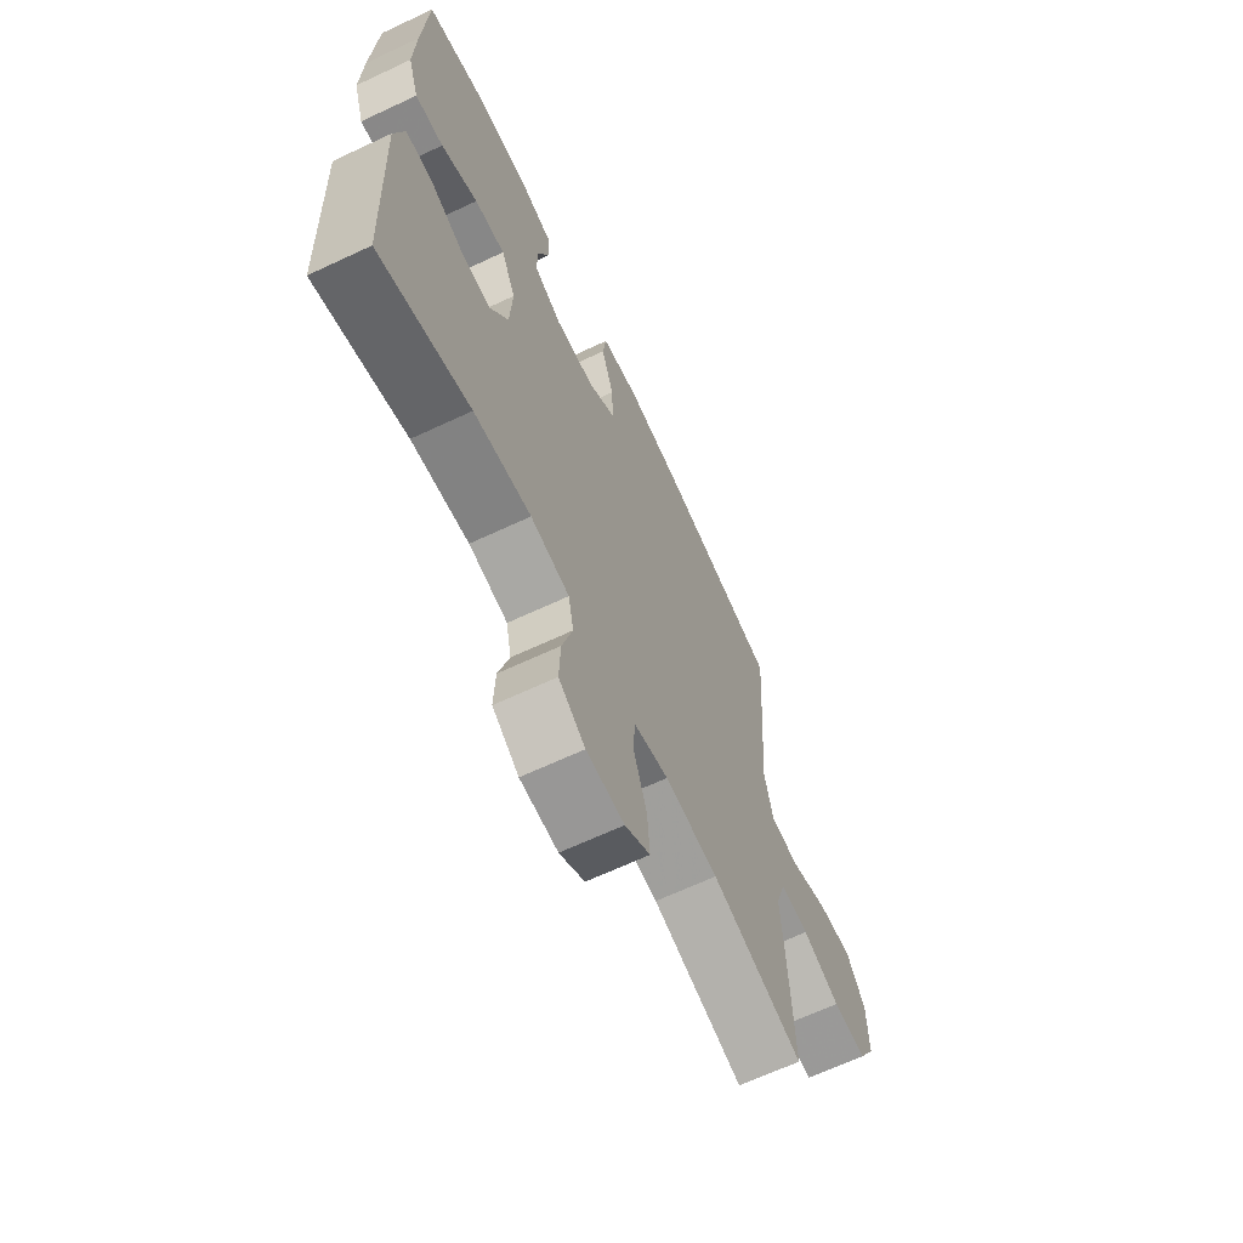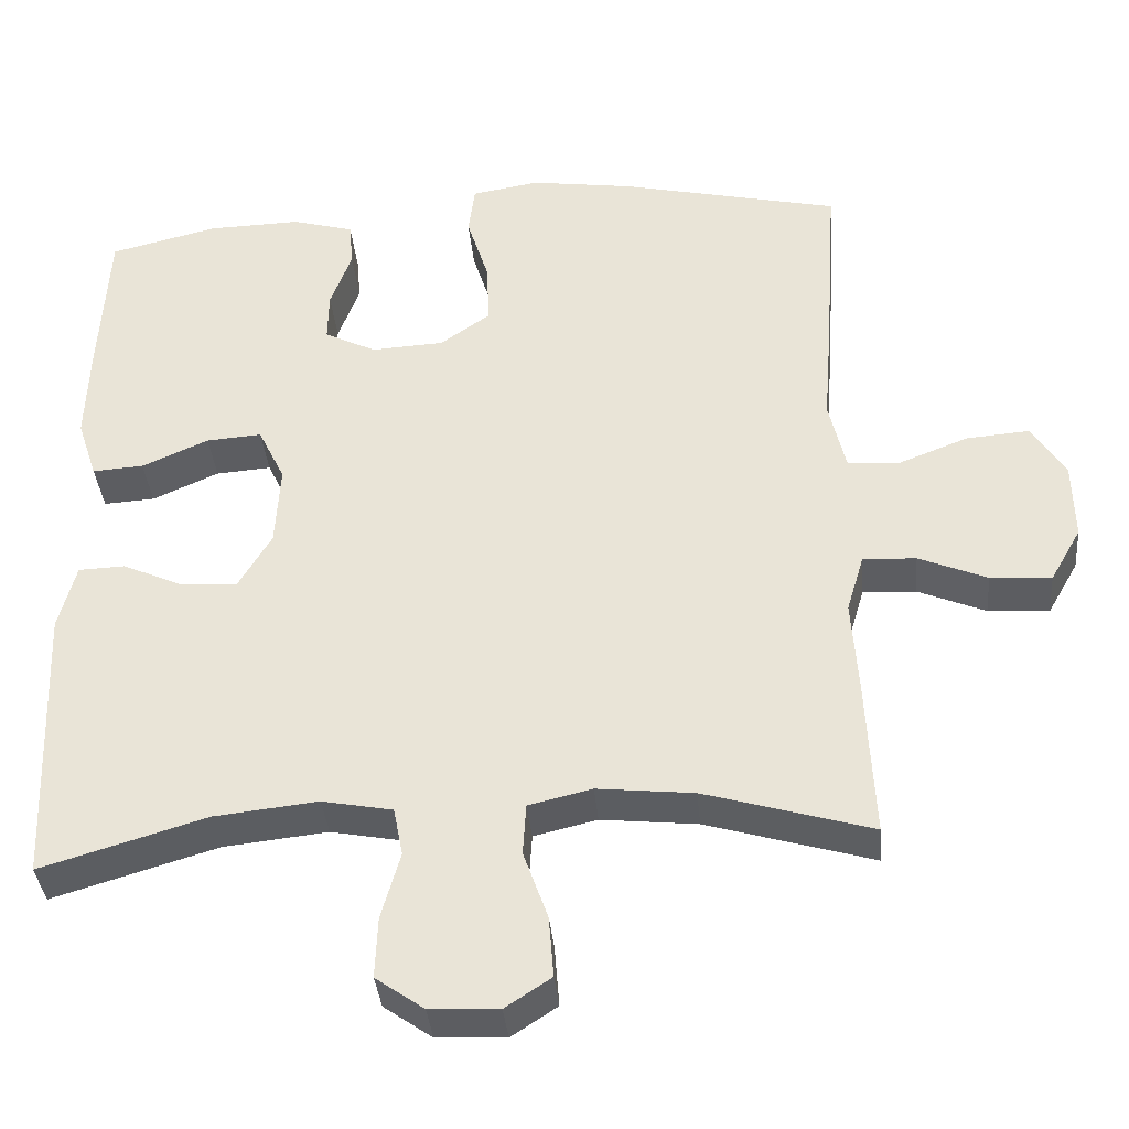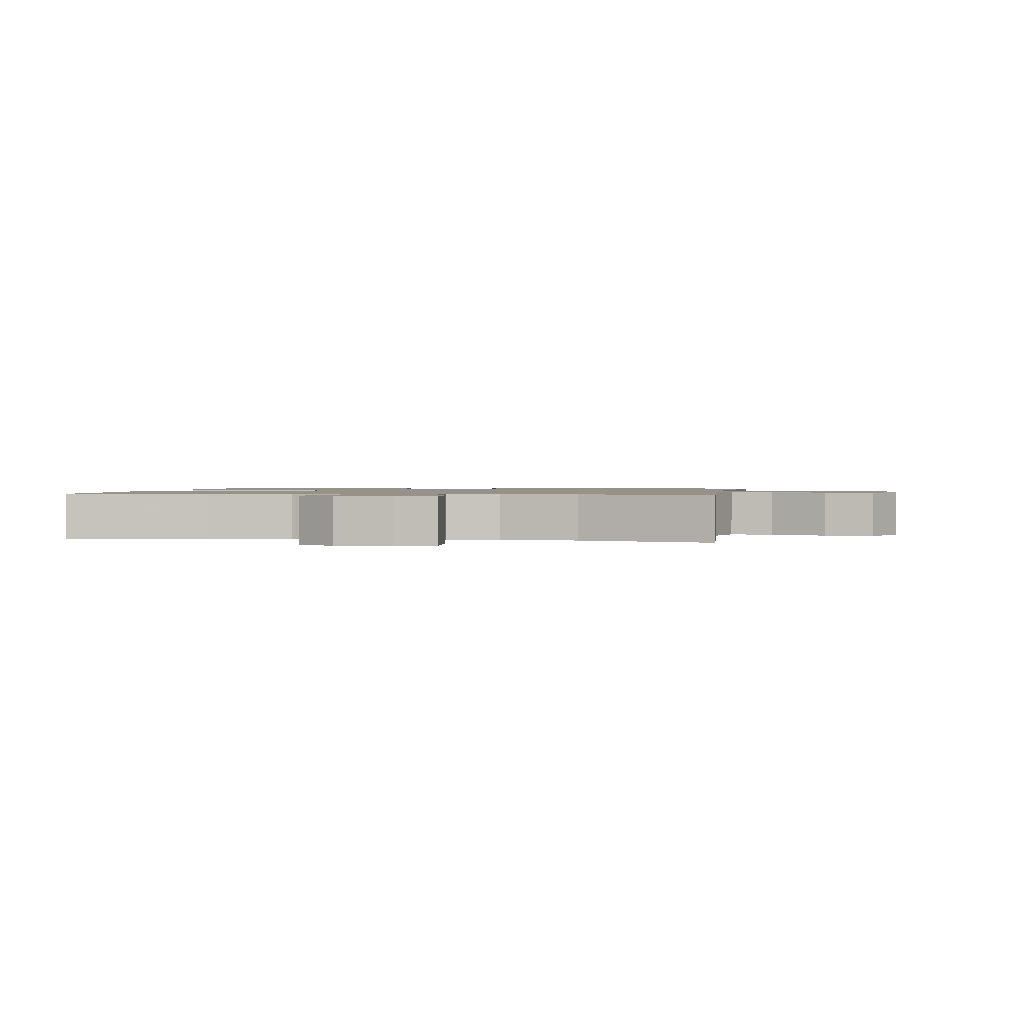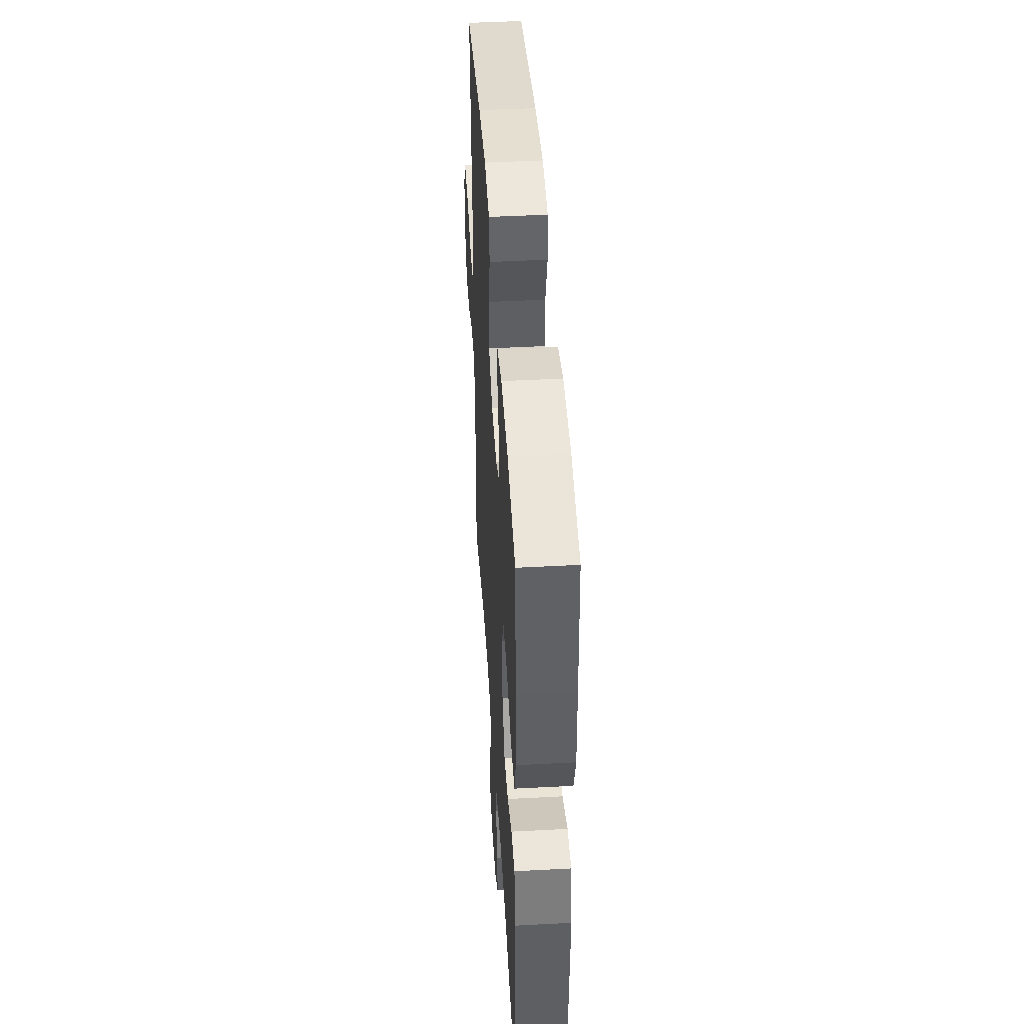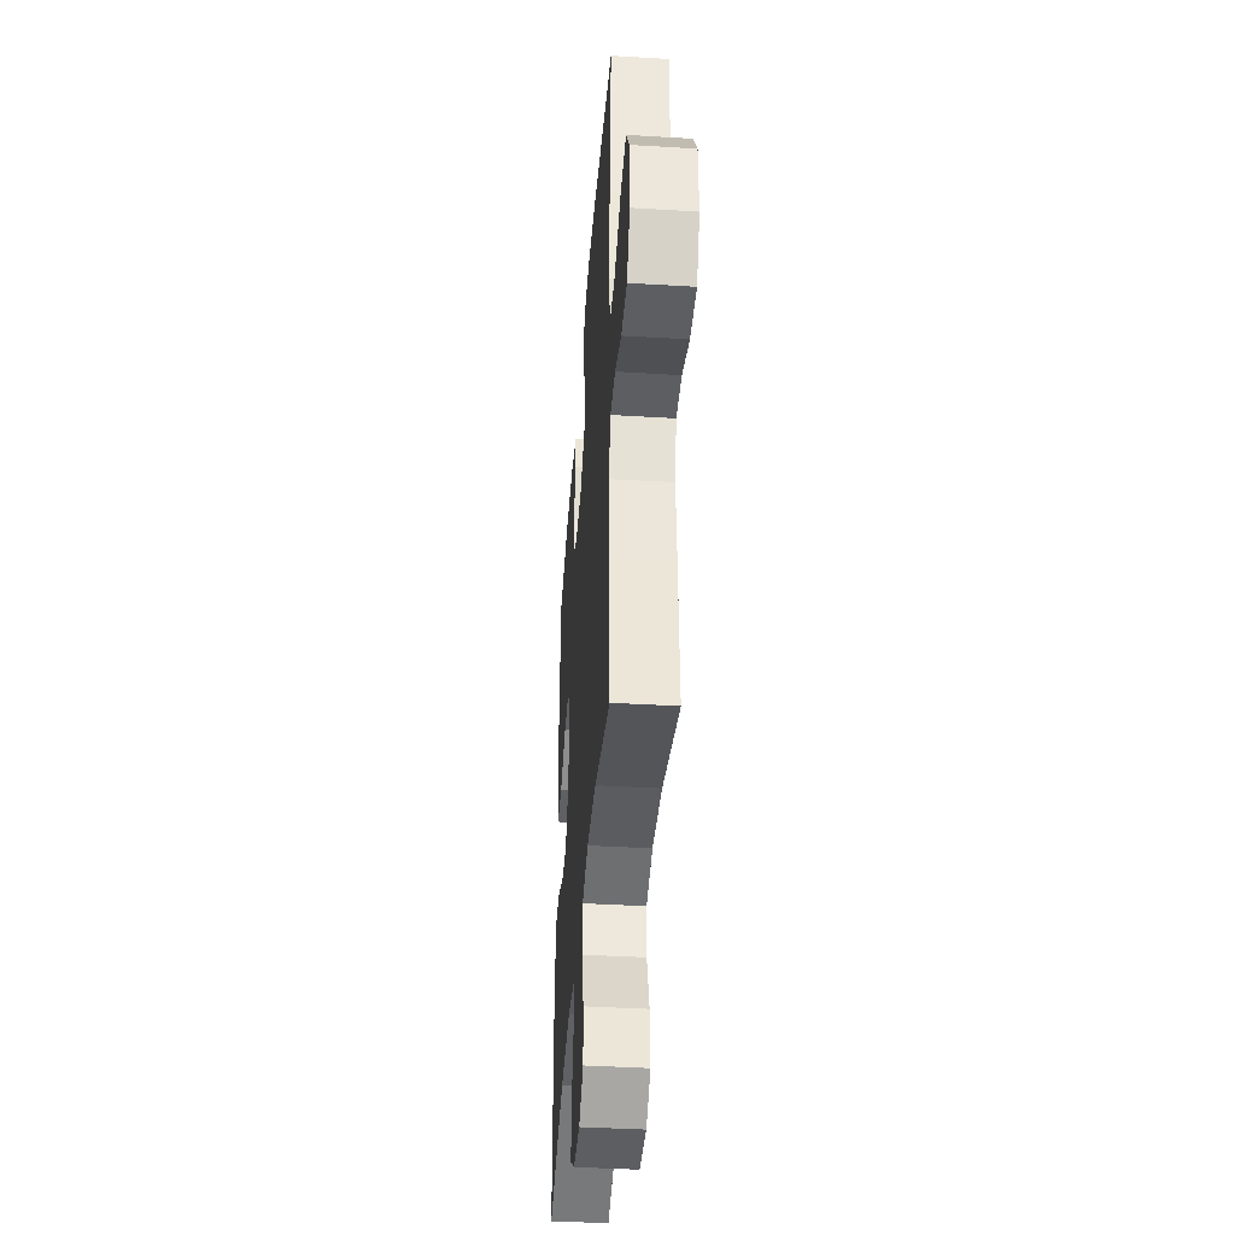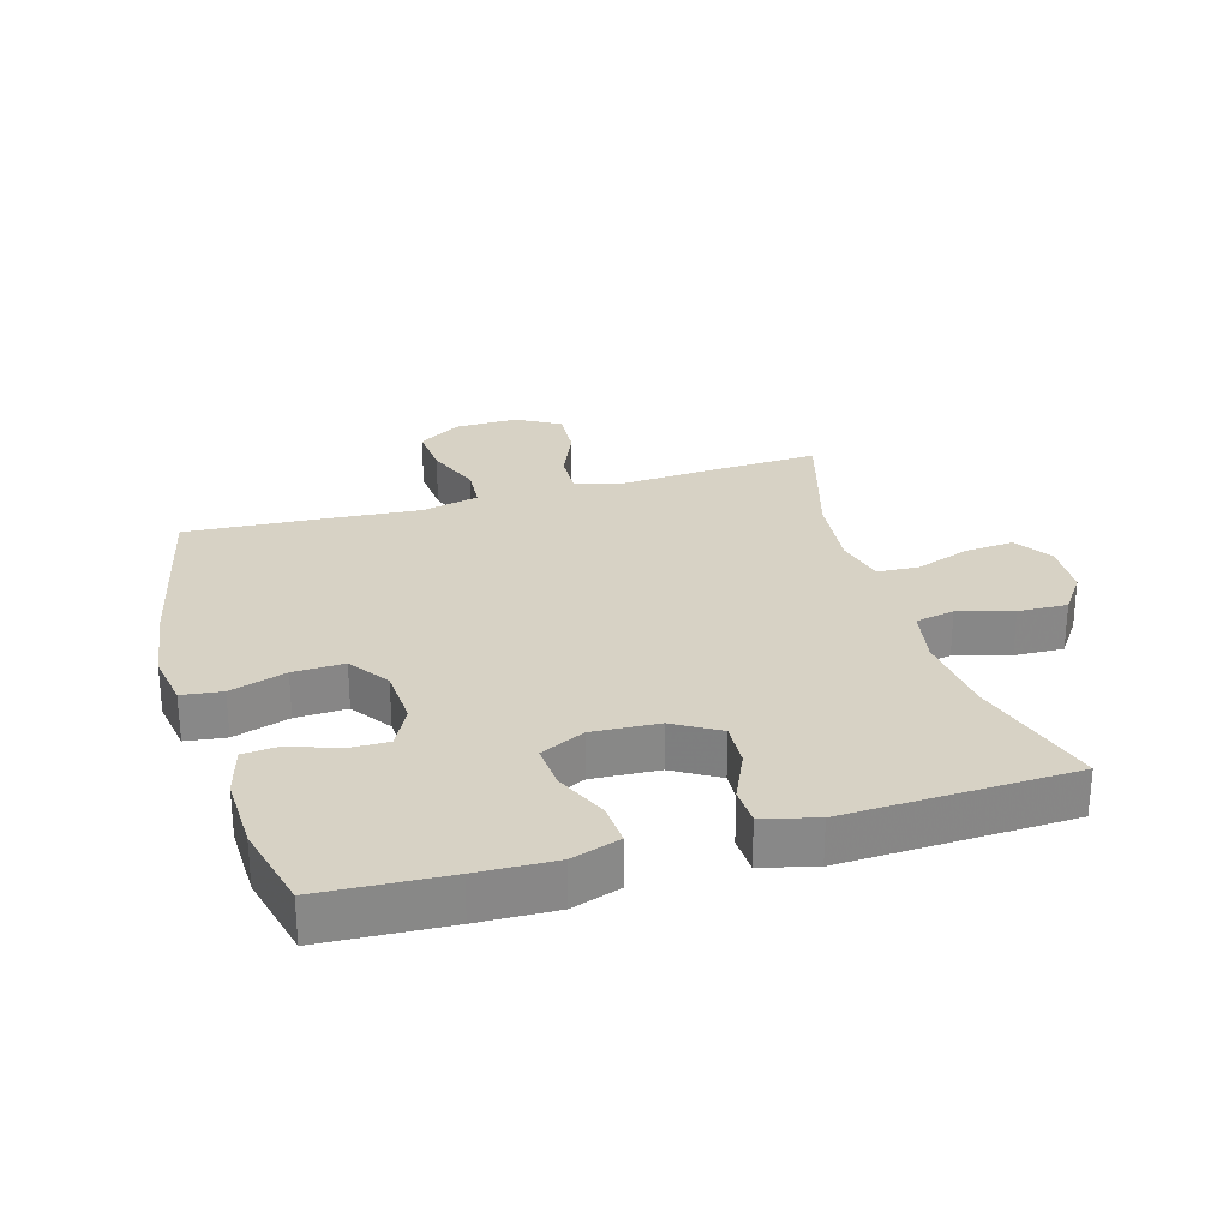
<metadata>
{"format":"obj","ext":"obj","renderer":"f3d","projection":"perspective","resolution":1024,"background":"white","views":[{"elev":-66.0,"azim":115.2,"up":"+Z"},{"elev":-36.9,"azim":-174.8,"up":"+Z"},{"elev":1.2,"azim":-171.0,"up":"+Y"},{"elev":45.9,"azim":86.5,"up":"+Z"},{"elev":-41.1,"azim":-94.2,"up":"+Z"},{"elev":27.5,"azim":73.7,"up":"+Y"}]}
</metadata>
<code>
v -0.5 0.07 0.5
v -0.222 0.07 0.563
v -0.092 0.07 0.582
v -0.006 0.07 0.568
v 0.002 0.07 0.505
v -0.026 0.07 0.417
v -0.029 0.07 0.337
v 0.034 0.07 0.293
v 0.126 0.07 0.288
v 0.191 0.07 0.321
v 0.19 0.07 0.384
v 0.163 0.07 0.457
v 0.168 0.07 0.514
v 0.246 0.07 0.536
v 0.364 0.07 0.533
v 0.5 0.07 0.5
v 0.511 0.07 0.303
v 0.515 0.07 0.181
v 0.49 0.07 0.105
v 0.425 0.07 0.109
v 0.341 0.07 0.146
v 0.271 0.07 0.151
v 0.237 0.07 0.081
v 0.243 0.07 -0.023
v 0.285 0.07 -0.094
v 0.355 0.07 -0.09
v 0.433 0.07 -0.055
v 0.492 0.07 -0.057
v 0.514 0.07 -0.141
v 0.5 0.07 -0.5
v 0.291 0.07 -0.438
v 0.16 0.07 -0.424
v 0.071 0.07 -0.441
v 0.059 0.07 -0.502
v 0.083 0.07 -0.587
v 0.086 0.07 -0.664
v 0.025 0.07 -0.707
v -0.062 0.07 -0.711
v -0.12 0.07 -0.673
v -0.114 0.07 -0.596
v -0.083 0.07 -0.509
v -0.087 0.07 -0.444
v -0.167 0.07 -0.425
v -0.289 0.07 -0.438
v -0.5 0.07 -0.5
v -0.49 0.07 -0.297
v -0.482 0.07 -0.181
v -0.504 0.07 -0.108
v -0.571 0.07 -0.111
v -0.657 0.07 -0.147
v -0.734 0.07 -0.152
v -0.773 0.07 -0.084
v -0.771 0.07 0.015
v -0.728 0.07 0.082
v -0.649 0.07 0.076
v -0.561 0.07 0.042
v -0.495 0.07 0.047
v -0.474 0.07 0.137
v -0.485 0.07 0.275
v -0.5 0 0.5
v -0.222 0 0.563
v -0.092 0 0.582
v -0.006 0 0.568
v 0.002 0 0.505
v -0.026 0 0.417
v -0.029 0 0.337
v 0.034 0 0.293
v 0.126 0 0.288
v 0.191 0 0.321
v 0.19 0 0.384
v 0.163 0 0.457
v 0.168 0 0.514
v 0.246 0 0.536
v 0.364 0 0.533
v 0.5 0 0.5
v 0.511 0 0.303
v 0.515 0 0.181
v 0.49 0 0.105
v 0.425 0 0.109
v 0.341 0 0.146
v 0.271 0 0.151
v 0.237 0 0.081
v 0.243 0 -0.023
v 0.285 0 -0.094
v 0.355 0 -0.09
v 0.433 0 -0.055
v 0.492 0 -0.057
v 0.514 0 -0.141
v 0.5 0 -0.5
v 0.291 0 -0.438
v 0.16 0 -0.424
v 0.071 0 -0.441
v 0.059 0 -0.502
v 0.083 0 -0.587
v 0.086 0 -0.664
v 0.025 0 -0.707
v -0.062 0 -0.711
v -0.12 0 -0.673
v -0.114 0 -0.596
v -0.083 0 -0.509
v -0.087 0 -0.444
v -0.167 0 -0.425
v -0.289 0 -0.438
v -0.5 0 -0.5
v -0.49 0 -0.297
v -0.482 0 -0.181
v -0.504 0 -0.108
v -0.571 0 -0.111
v -0.657 0 -0.147
v -0.734 0 -0.152
v -0.773 0 -0.084
v -0.771 0 0.015
v -0.728 0 0.082
v -0.649 0 0.076
v -0.561 0 0.042
v -0.495 0 0.047
v -0.474 0 0.137
v -0.485 0 0.275
f 4 5 6
f 3 4 6
f 2 3 6
f 1 2 6
f 59 1 6
f 58 59 6
f 57 58 6 7
f 54 55 56
f 53 54 56
f 52 53 56
f 51 52 56
f 50 51 56
f 49 50 56
f 48 49 56 57
f 57 7 8
f 48 57 8
f 47 48 8
f 47 8 9
f 46 47 9
f 45 46 9
f 44 45 9
f 39 40 41
f 38 39 41
f 37 38 41
f 36 37 41
f 35 36 41
f 34 35 41
f 33 34 41 42
f 32 33 42 43
f 29 30 31
f 28 29 31
f 27 28 31
f 26 27 31
f 25 26 31 32
f 24 25 32 43
f 19 20 21
f 18 19 21
f 17 18 21
f 16 17 21
f 15 16 21
f 14 15 21
f 13 14 21
f 12 13 21
f 11 12 21
f 10 11 21 22
f 44 9 10
f 43 44 10
f 24 43 10
f 23 24 10
f 10 22 23
f 65 64 63
f 65 63 62
f 65 62 61
f 65 61 60
f 65 60 118
f 65 118 117
f 66 65 117 116
f 115 114 113
f 115 113 112
f 115 112 111
f 115 111 110
f 115 110 109
f 115 109 108
f 116 115 108 107
f 67 66 116
f 67 116 107
f 67 107 106
f 68 67 106
f 68 106 105
f 68 105 104
f 68 104 103
f 100 99 98
f 100 98 97
f 100 97 96
f 100 96 95
f 100 95 94
f 100 94 93
f 101 100 93 92
f 102 101 92 91
f 90 89 88
f 90 88 87
f 90 87 86
f 90 86 85
f 91 90 85 84
f 102 91 84 83
f 80 79 78
f 80 78 77
f 80 77 76
f 80 76 75
f 80 75 74
f 80 74 73
f 80 73 72
f 80 72 71
f 80 71 70
f 81 80 70 69
f 69 68 103
f 69 103 102
f 69 102 83
f 69 83 82
f 82 81 69
f 1 60 61 2
f 2 61 62 3
f 3 62 63 4
f 4 63 64 5
f 5 64 65 6
f 6 65 66 7
f 7 66 67 8
f 8 67 68 9
f 9 68 69 10
f 10 69 70 11
f 11 70 71 12
f 12 71 72 13
f 13 72 73 14
f 14 73 74 15
f 15 74 75 16
f 16 75 76 17
f 17 76 77 18
f 18 77 78 19
f 19 78 79 20
f 20 79 80 21
f 21 80 81 22
f 22 81 82 23
f 23 82 83 24
f 24 83 84 25
f 25 84 85 26
f 26 85 86 27
f 27 86 87 28
f 28 87 88 29
f 29 88 89 30
f 30 89 90 31
f 31 90 91 32
f 32 91 92 33
f 33 92 93 34
f 34 93 94 35
f 35 94 95 36
f 36 95 96 37
f 37 96 97 38
f 38 97 98 39
f 39 98 99 40
f 40 99 100 41
f 41 100 101 42
f 42 101 102 43
f 43 102 103 44
f 44 103 104 45
f 45 104 105 46
f 46 105 106 47
f 47 106 107 48
f 48 107 108 49
f 49 108 109 50
f 50 109 110 51
f 51 110 111 52
f 52 111 112 53
f 53 112 113 54
f 54 113 114 55
f 55 114 115 56
f 56 115 116 57
f 57 116 117 58
f 58 117 118 59
f 59 118 60 1

</code>
